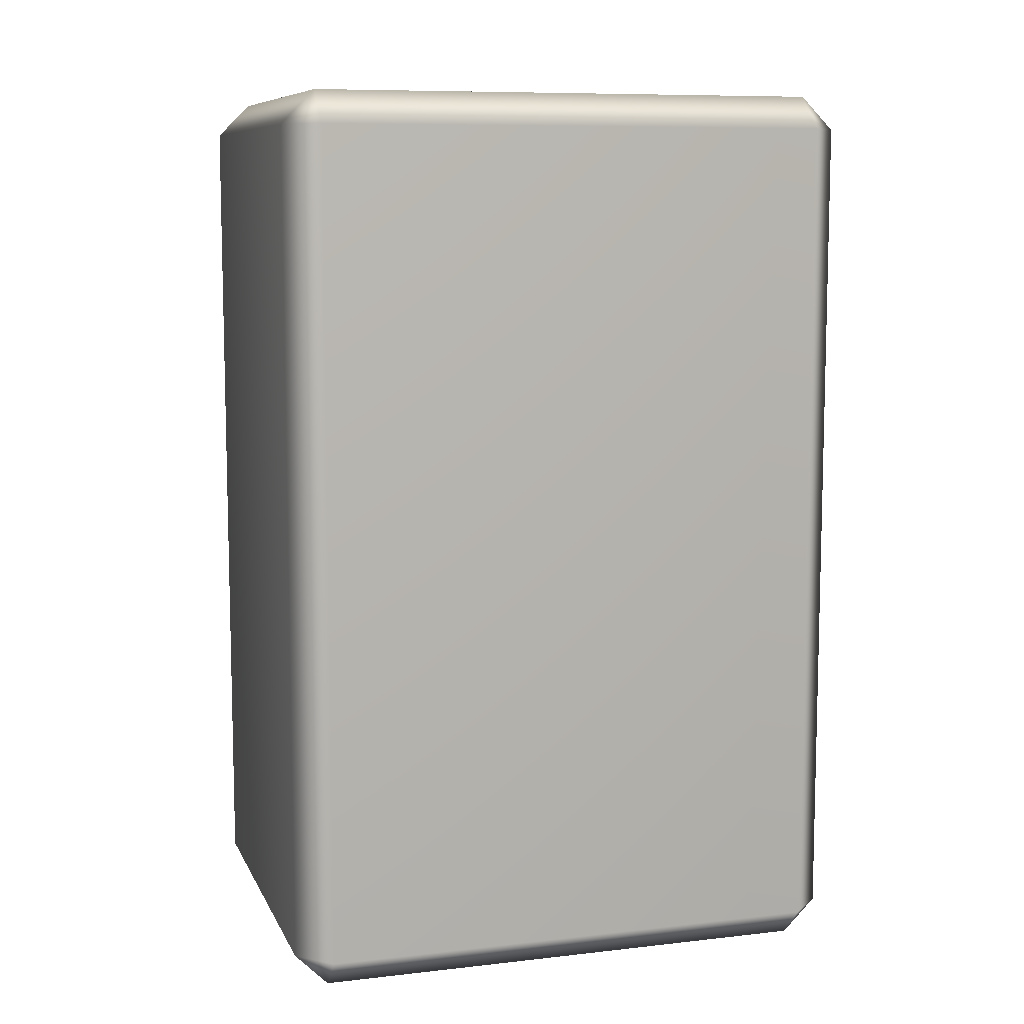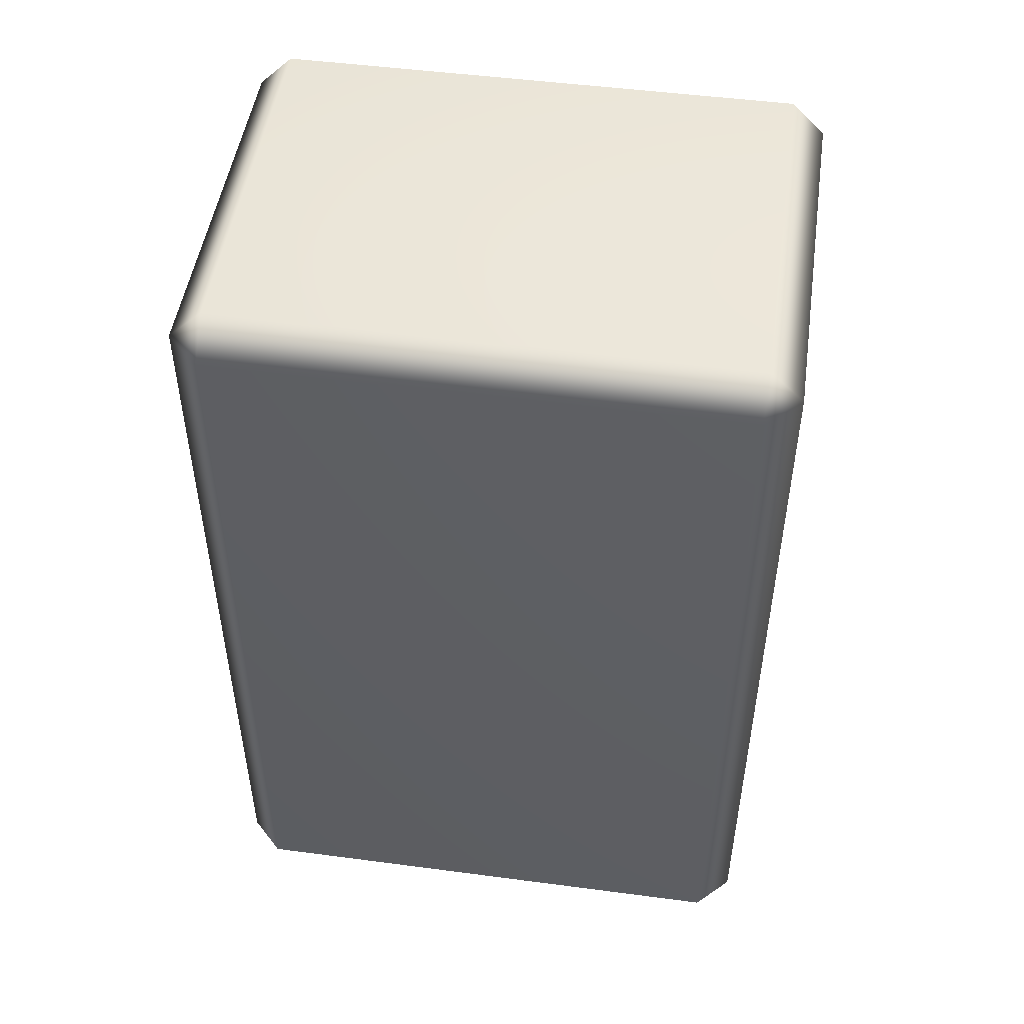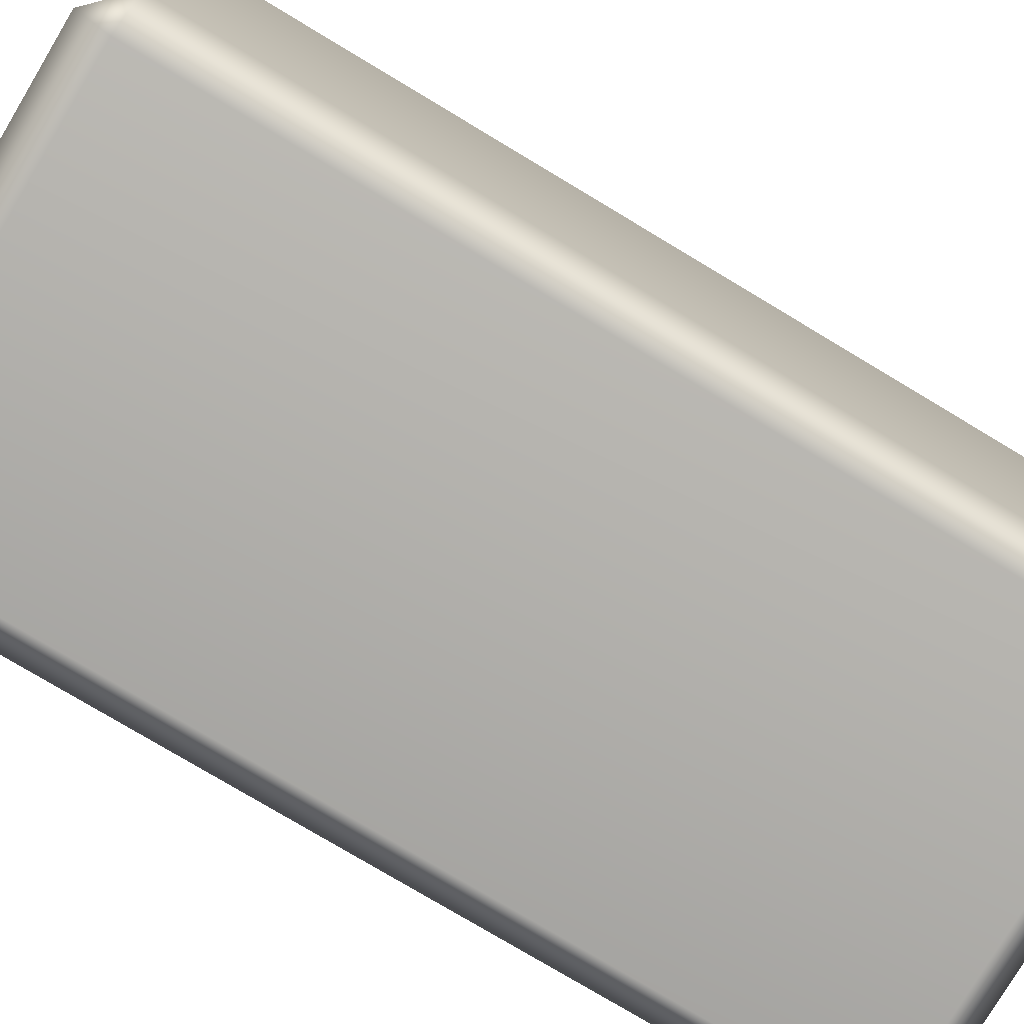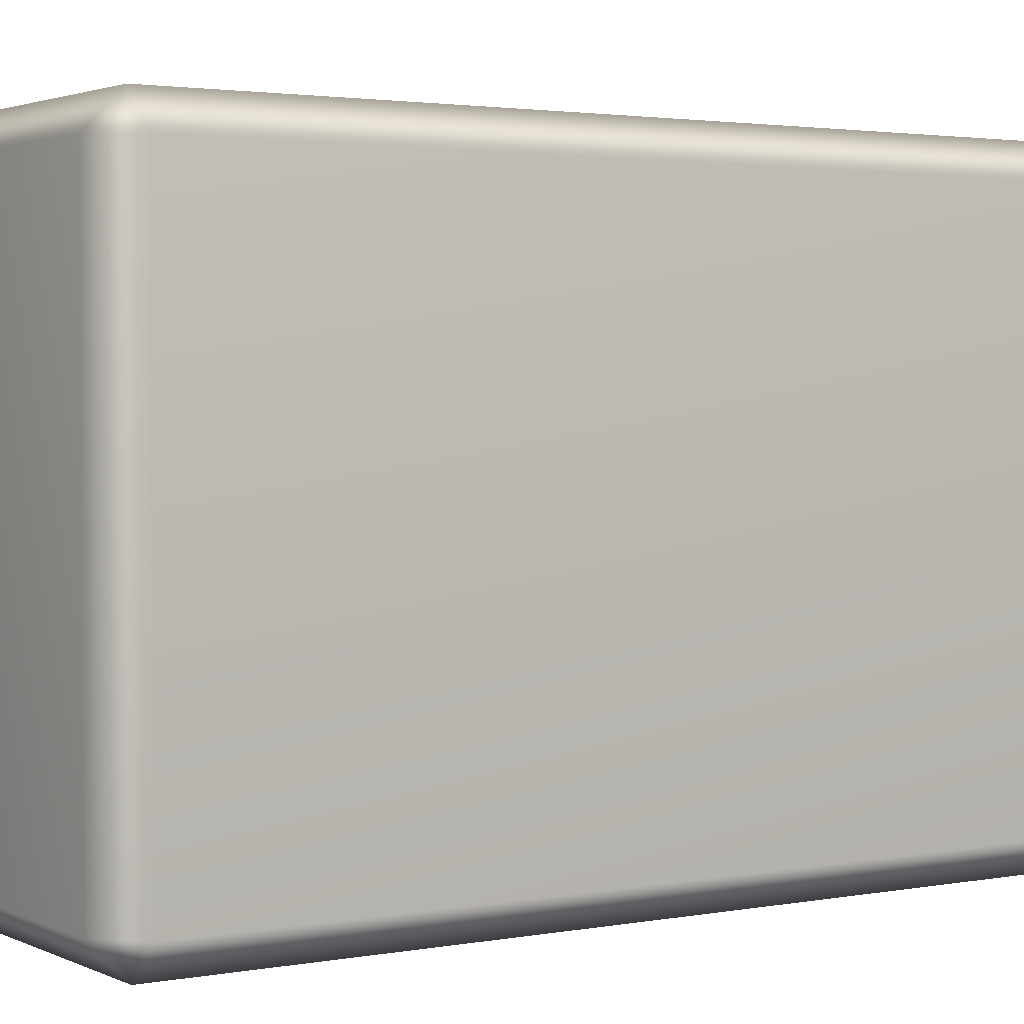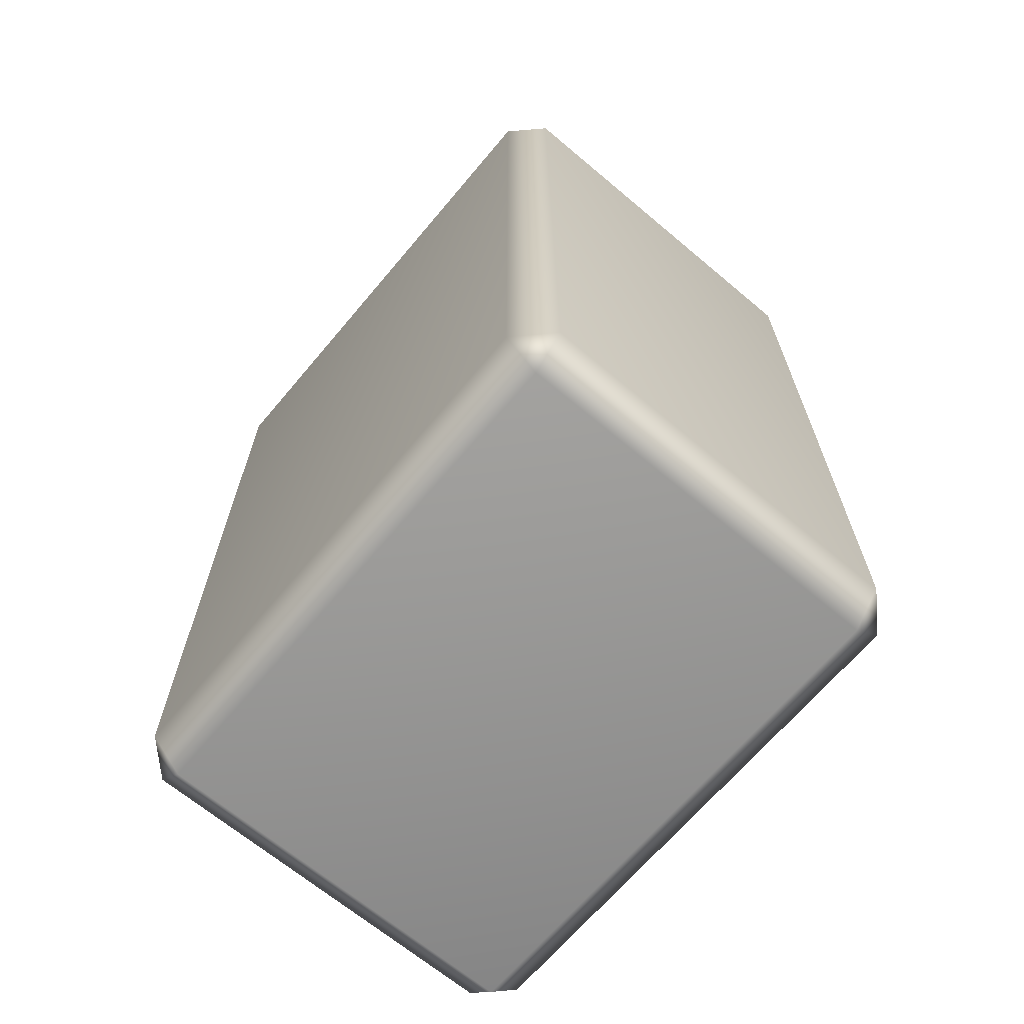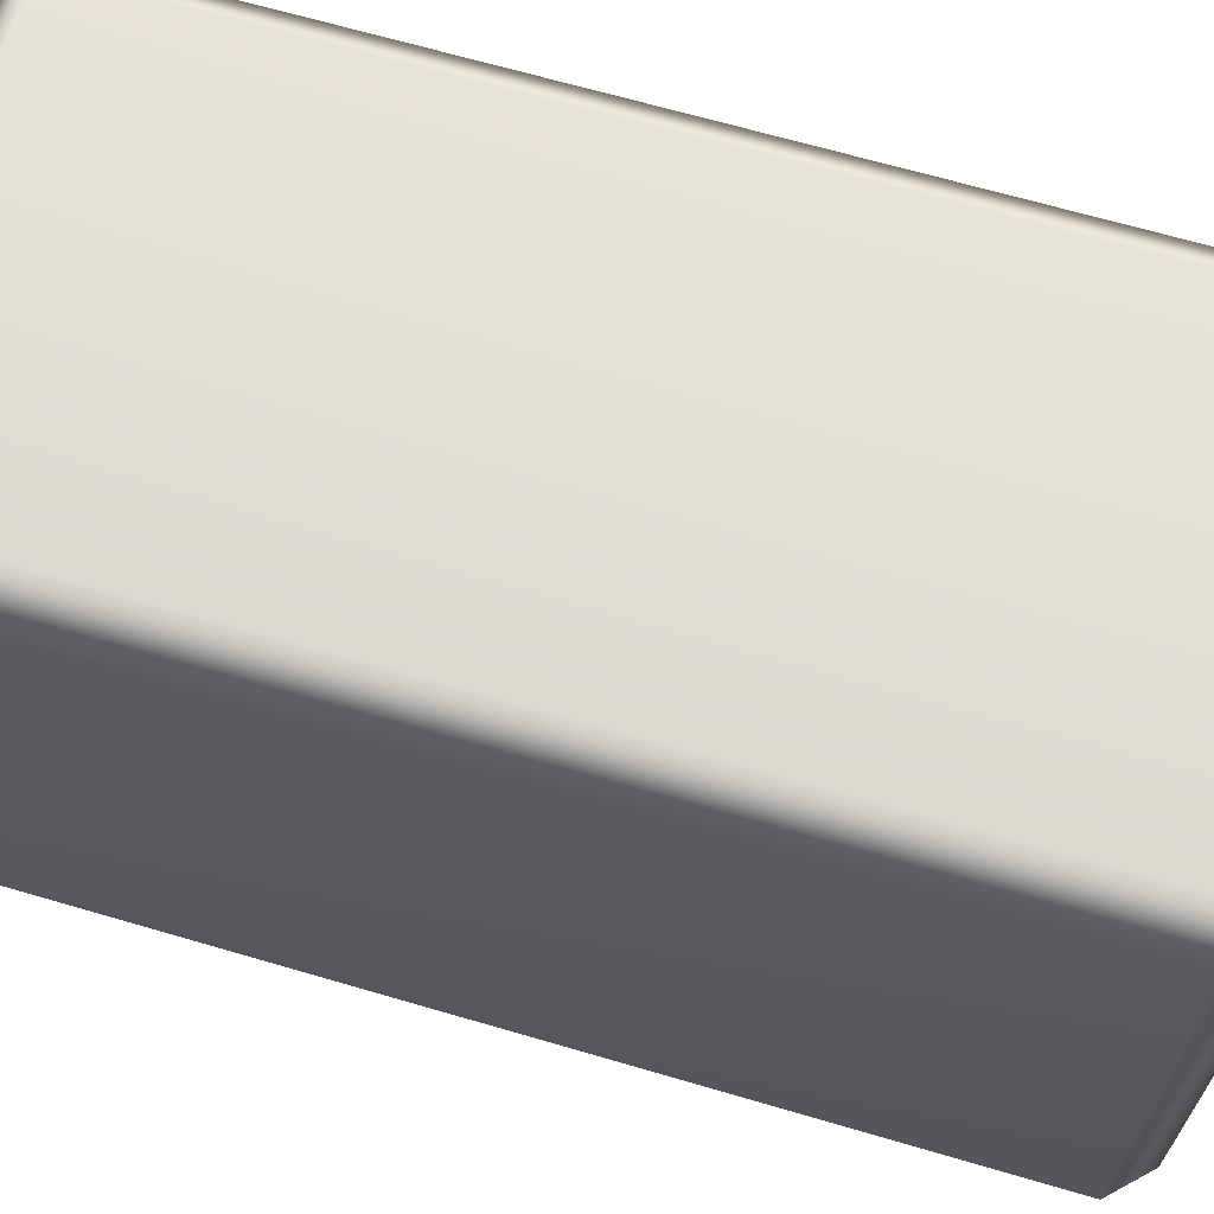
<metadata>
{"format":"obj","ext":"obj","renderer":"f3d","projection":"perspective","resolution":1024,"background":"white","views":[{"elev":8.9,"azim":73.0,"up":"+Z"},{"elev":49.4,"azim":98.3,"up":"+Z"},{"elev":-78.2,"azim":-120.9,"up":"+Y"},{"elev":2.4,"azim":-123.2,"up":"+Y"},{"elev":-67.2,"azim":139.9,"up":"+Z"},{"elev":66.7,"azim":106.4,"up":"+Y"}]}
</metadata>
<code>
v -2.493 -3.816 5.501
v -2.493 -3.376 5.941
v -2.932 -3.376 5.501
v 2.932 -3.376 5.501
v 2.493 -3.376 5.941
v 2.493 -3.816 5.501
v -2.932 3.376 5.501
v -2.493 3.376 5.941
v -2.493 3.816 5.501
v 2.493 3.816 5.501
v 2.493 3.376 5.941
v 2.932 3.376 5.501
v -2.932 3.376 -5.501
v -2.493 3.816 -5.501
v -2.493 3.376 -5.941
v 2.493 3.376 -5.941
v 2.493 3.816 -5.501
v 2.932 3.376 -5.501
v -2.932 -3.376 -5.501
v -2.493 -3.376 -5.941
v -2.493 -3.816 -5.501
v 2.493 -3.816 -5.501
v 2.493 -3.376 -5.941
v 2.932 -3.376 -5.501
f 1 3 21
f 21 3 19
f 2 1 5
f 5 1 6
f 3 2 7
f 7 2 8
f 4 6 24
f 24 6 22
f 5 4 11
f 11 4 12
f 7 9 13
f 13 9 14
f 9 8 10
f 10 8 11
f 10 12 17
f 17 12 18
f 13 15 19
f 19 15 20
f 15 14 16
f 16 14 17
f 16 18 23
f 23 18 24
f 21 20 22
f 22 20 23
f 2 5 8
f 8 5 11
f 9 10 14
f 14 10 17
f 15 16 20
f 20 16 23
f 21 22 1
f 1 22 6
f 4 24 12
f 12 24 18
f 19 3 13
f 13 3 7
f 1 2 3
f 4 5 6
f 7 8 9
f 10 11 12
f 13 14 15
f 16 17 18
f 19 20 21
f 22 23 24

</code>
